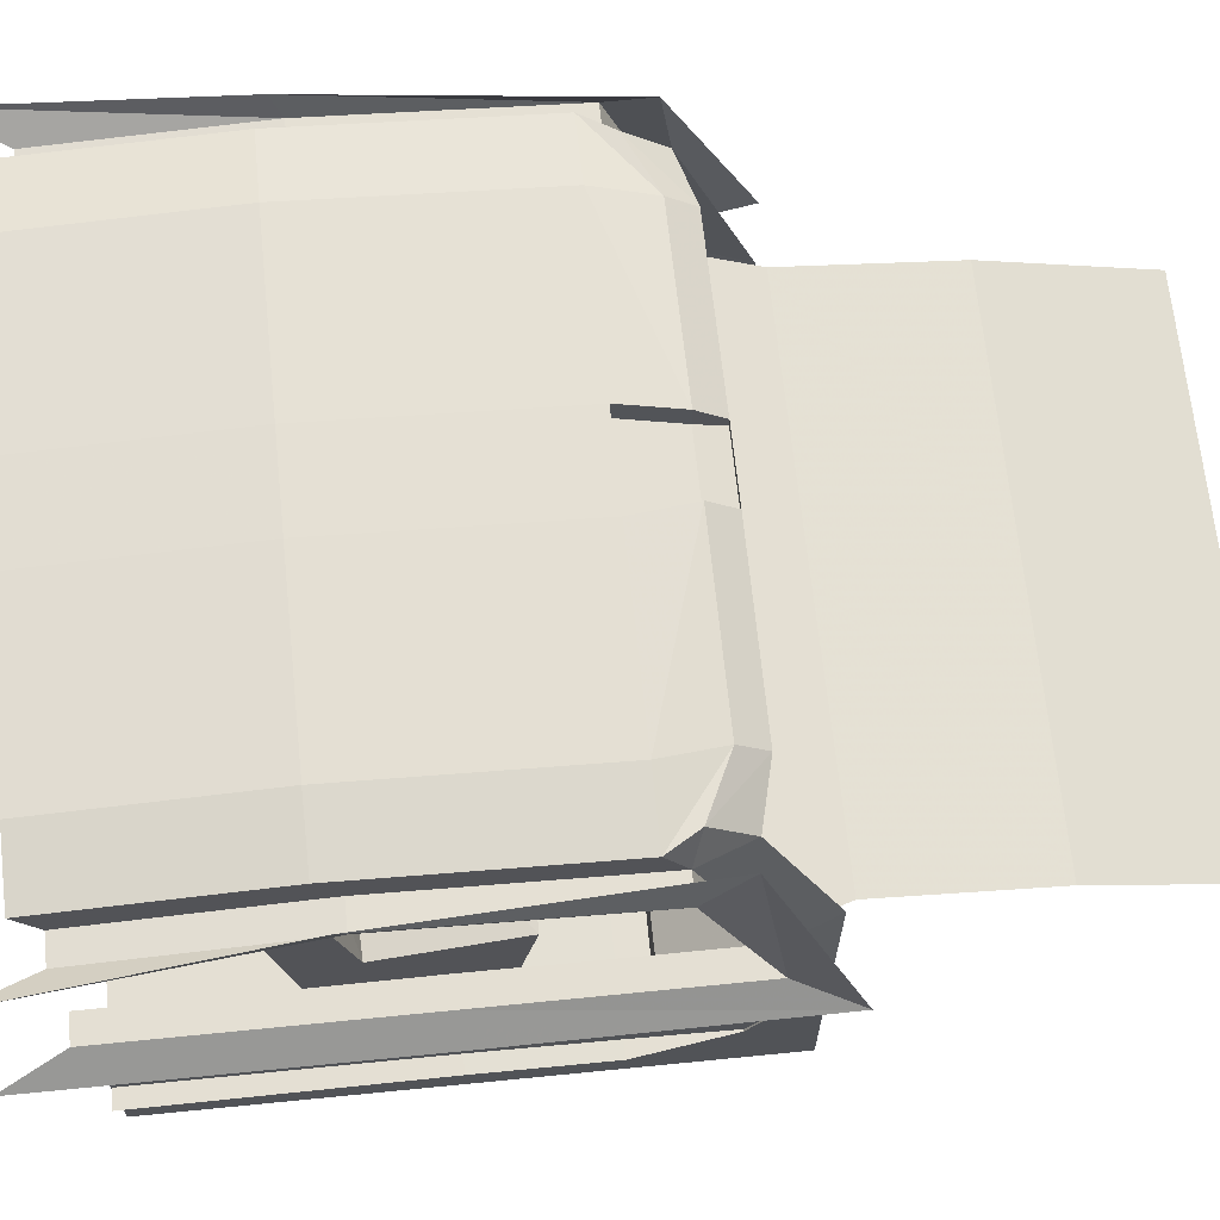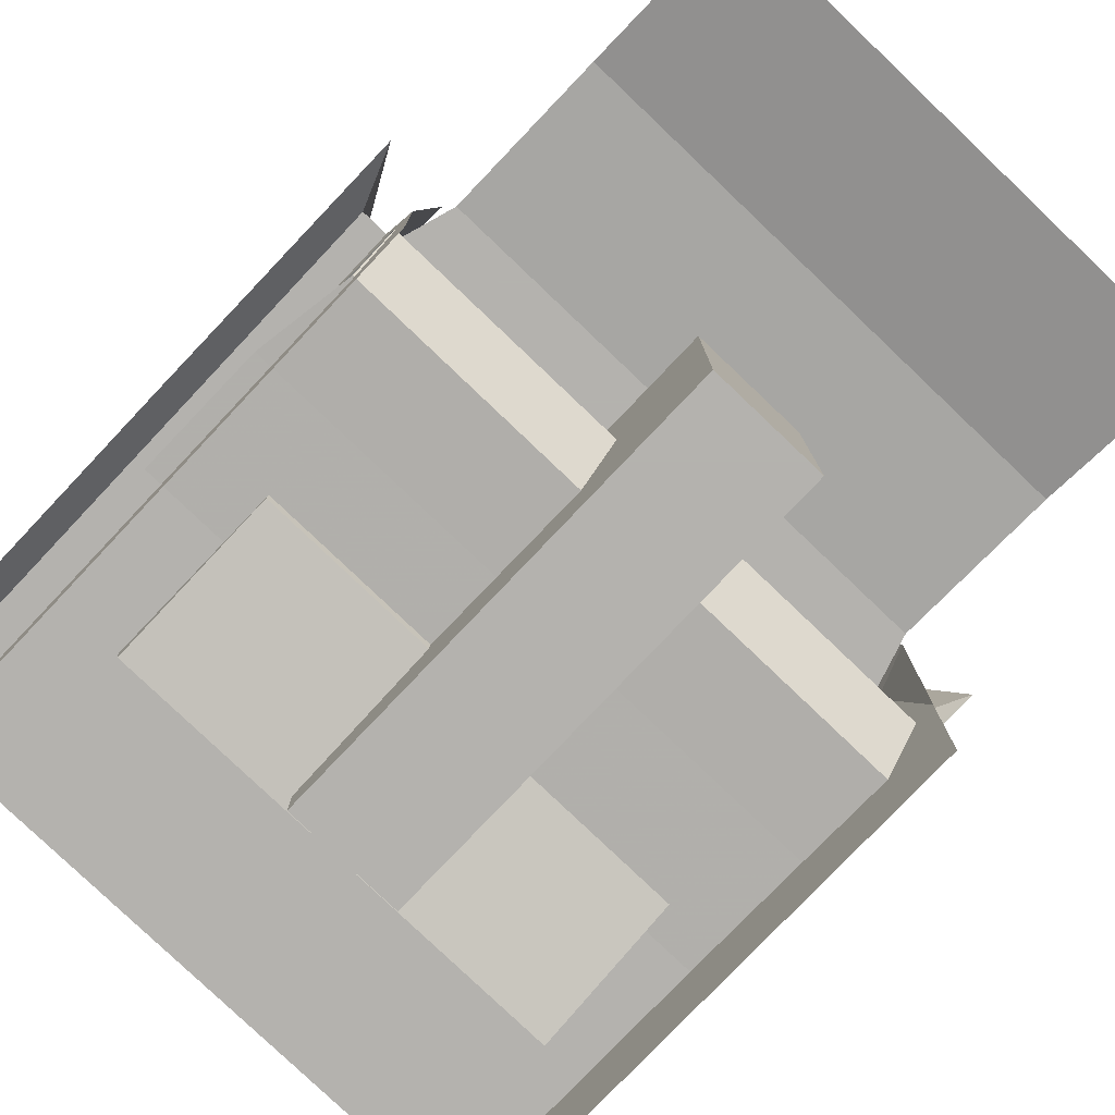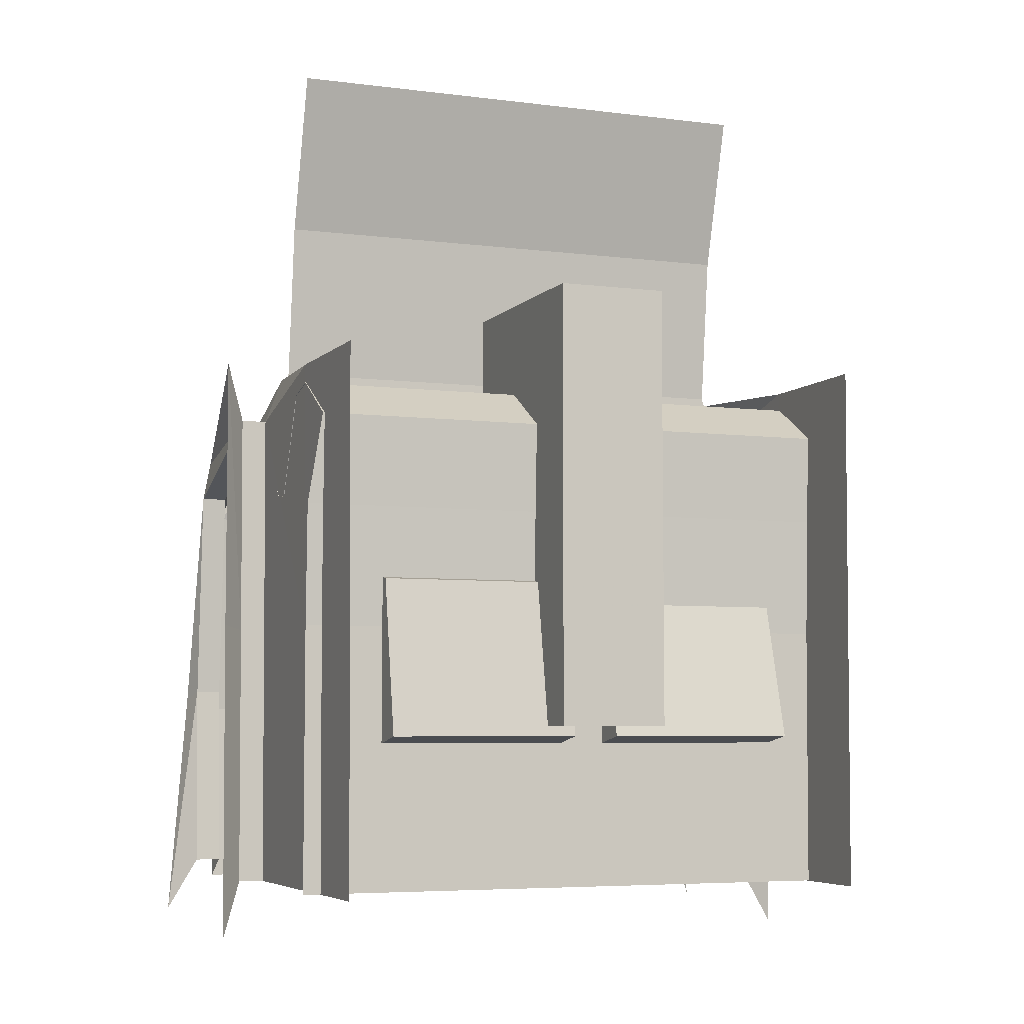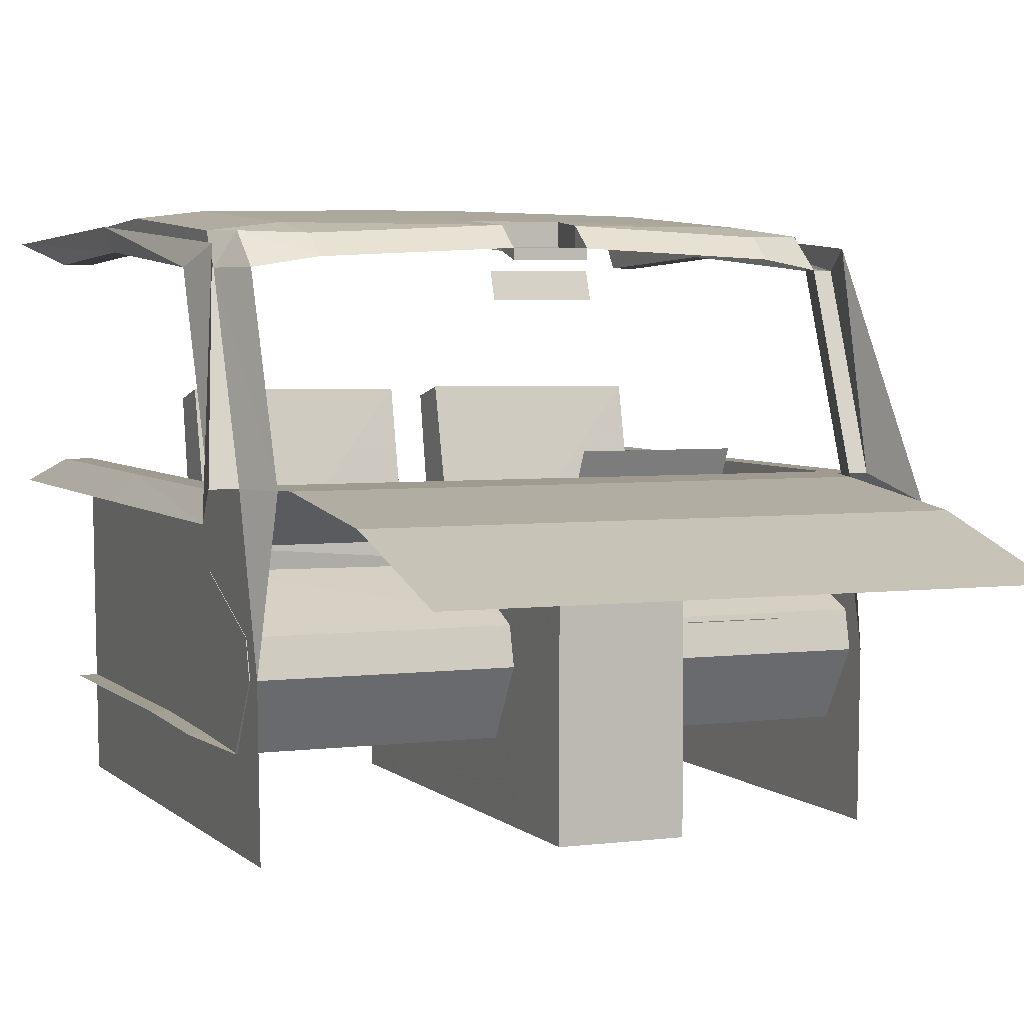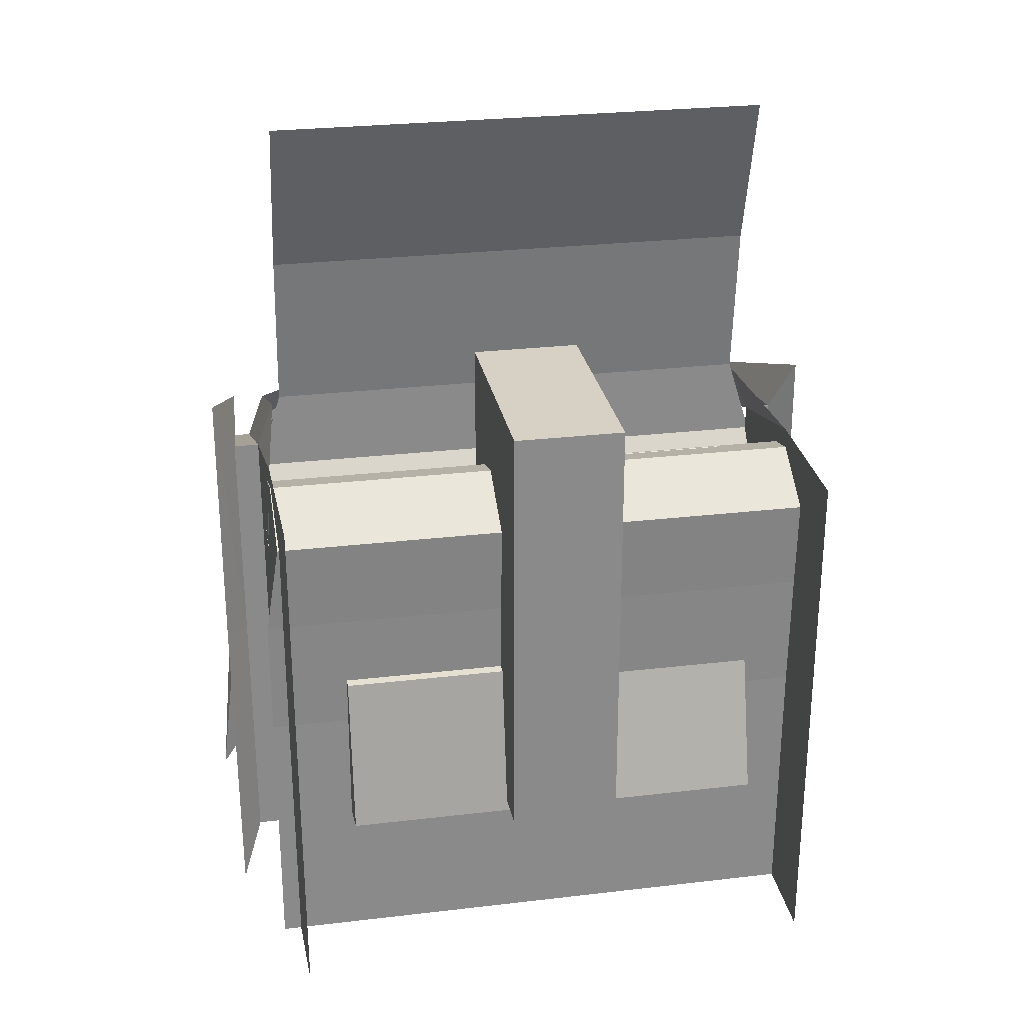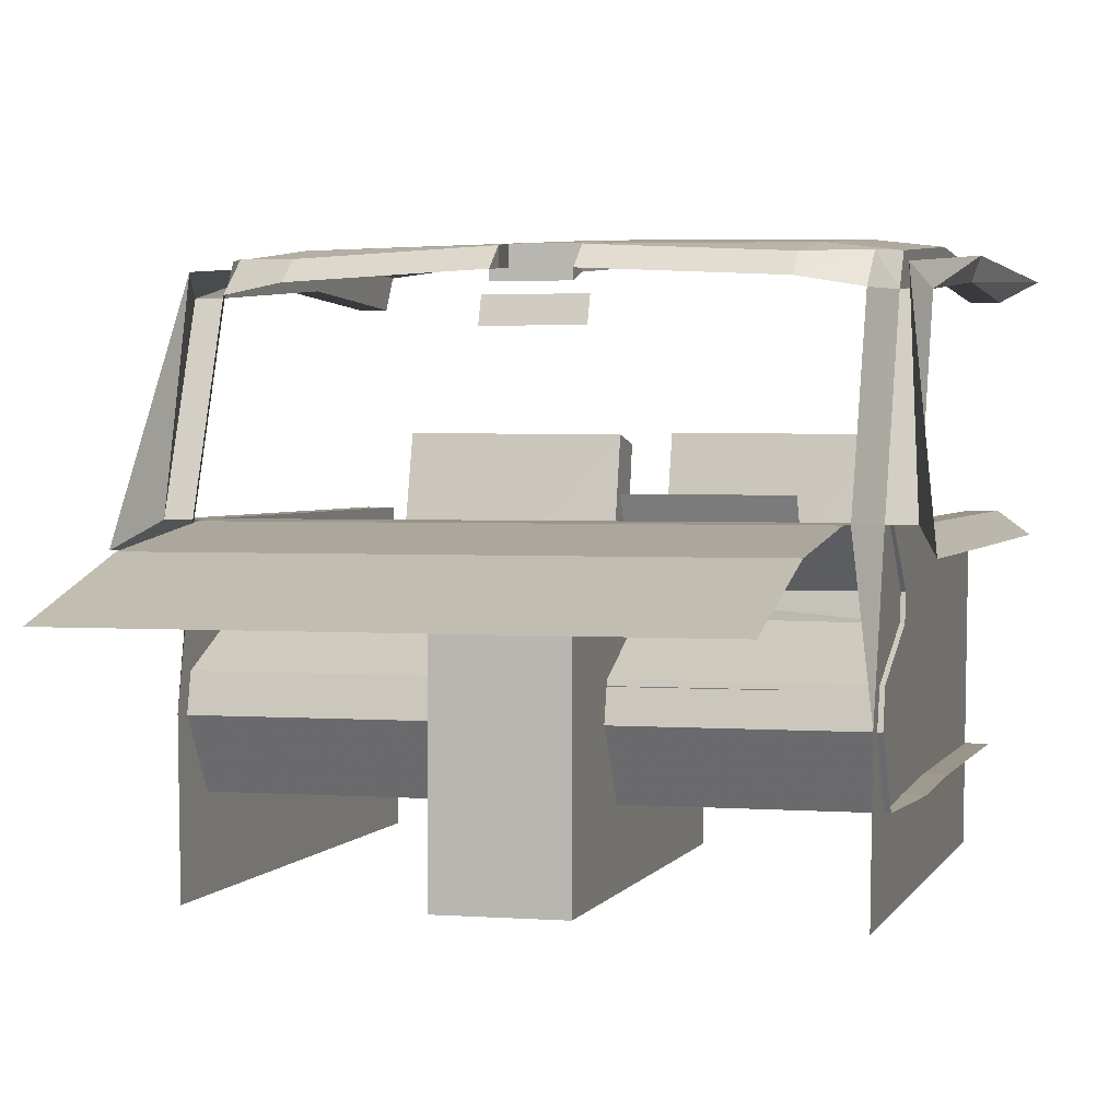
<metadata>
{"format":"obj","ext":"obj","renderer":"f3d","projection":"perspective","resolution":1024,"background":"white","views":[{"elev":66.8,"azim":-96.0,"up":"+Y"},{"elev":-79.8,"azim":-43.6,"up":"+Y"},{"elev":-5.7,"azim":-21.4,"up":"+Z"},{"elev":4.2,"azim":-22.6,"up":"+Y"},{"elev":26.7,"azim":-10.5,"up":"+Z"},{"elev":2.2,"azim":15.2,"up":"+Y"}]}
</metadata>
<code>
v -0.2394 1.989 1.191
v 0.2155 1.989 1.191
v -0.2394 1.861 1.236
v 0.2155 1.861 1.236
f 1 2 4 3
v -0.2331 -0.4135 1.931
v 0.3374 -0.4135 1.931
v -0.2331 0.7688 1.931
v 0.3374 0.7688 1.931
v -0.2331 0.7688 0.9314
v 0.3374 0.7688 0.9314
v -0.2331 -0.4135 0.9314
v 0.3374 -0.4135 0.9314
v -0.2331 0.109 0.9314
v 0.3374 0.162 0.9314
v -0.2331 0.109 -0.3714
v 0.3374 0.162 -0.3714
v 0.3374 -0.4135 -0.3714
v -0.2331 -0.4135 -0.3714
f 5 6 8 7
f 7 8 10 9
f 15 16 17 18
f 11 12 6 5
f 6 12 14
f 11 5 13
f 13 5 7 9
f 9 10 14 13
f 6 14 10 8
f 13 14 16 15
f 14 12 17 16
f 12 11 18 17
f 11 13 15 18
v 0.2922 1.182 1.001
v 1.019 1.182 1.001
v 0.2922 0.5274 0.685
v 1.019 0.5274 0.685
f 19 20 22 21
v 0.1558 0.01688 0.4091
v 1.156 0.01688 0.4091
v 0.1558 0.3681 0.4743
v 1.156 0.3681 0.4743
v 0.1558 1.387 -0.7204
v 1.156 1.387 -0.7204
v 0.1558 -0.2103 -0.4268
v 1.156 -0.2103 -0.4268
v 1.156 1.429 -0.4952
v 0.1558 1.437 -0.5107
v 0.1558 0.2452 -0.2078
v 1.156 0.2596 -0.235
v -1.083 -0.06467 0.3864
v -0.08261 -0.06467 0.3864
v -1.083 0.3788 0.4743
v -0.08261 0.3788 0.4743
v -1.083 1.387 -0.7204
v -0.08261 1.387 -0.7204
v -1.083 -0.2103 -0.4268
v -0.08261 -0.2103 -0.4268
v -0.08261 1.429 -0.4952
v -1.083 1.437 -0.5107
v -1.083 0.2452 -0.2078
v -0.08261 0.2596 -0.235
f 23 24 26 25
f 33 34 31 32
f 27 28 30 29
f 29 30 24 23
f 34 30 31
f 29 33 32
f 31 30 28
f 32 31 28 27
f 29 32 27
f 29 23 25 33
f 25 26 34 33
f 24 30 34 26
f 35 36 38 37
f 45 46 43 44
f 39 40 42 41
f 41 42 36 35
f 46 42 43
f 41 45 44
f 43 42 40
f 44 43 40 39
f 41 44 39
f 41 35 37 45
f 37 38 46 45
f 36 42 46 38
v 1.413 1.076 -1.224
v 1.404 0.297 -1.224
v 1.394 -0.4825 -1.224
v 1.421 1.076 0.1574
v 1.411 0.2969 0.1574
v 1.402 -0.4826 0.1574
v 1.336 1.076 1.574
v 1.419 0.2968 1.539
v 1.409 -0.4827 1.539
v 1.336 1.999 1.227
v 1.427 1.076 1.333
v 1.427 1.999 0.9826
v 1.427 2.159 0.8802
v 1.336 2.156 1.032
v 1.427 2.083 -0.1669
v 1.427 2.243 -0.2692
v 1.427 2.039 -1.158
v 1.427 2.199 -1.26
v 1.546 1.076 -1.224
v 1.553 1.076 0.1574
v 1.559 1.076 1.333
v 1.559 1.999 0.9826
v 1.559 2.083 -0.1669
v 1.559 2.039 -1.158
v 1.663 0.9569 -1.525
v 1.672 0.9568 0.1809
v 1.673 0.9568 1.632
v 1.496 2.098 1.201
v 1.593 2.201 -0.219
v 1.703 2.145 -1.443
v 1.055 2.044 1.297
v 1.055 2.146 1.164
v 0.1744 2.087 1.297
v 0.1744 2.189 1.164
v 1.099 2.198 0.8802
v 1.099 2.283 -0.2692
v 1.099 2.239 -1.26
v 0.2162 2.213 0.8802
v 0.2162 2.298 -0.2692
v 0.2162 2.254 -1.26
v -1.413 1.076 -1.224
v -1.404 0.297 -1.224
v -1.394 -0.4825 -1.224
v -1.421 1.076 0.1574
v -1.411 0.2969 0.1574
v -1.402 -0.4826 0.1574
v -1.336 1.076 1.574
v -1.419 0.2968 1.539
v -1.409 -0.4827 1.539
v -1.336 1.999 1.227
v -1.427 1.076 1.333
v -1.427 1.999 0.9826
v -1.427 2.159 0.8802
v -1.336 2.156 1.032
v -1.427 2.083 -0.1669
v -1.427 2.243 -0.2692
v -1.427 2.039 -1.158
v -1.427 2.199 -1.26
v -1.546 1.076 -1.224
v -1.553 1.076 0.1574
v -1.559 1.076 1.333
v -1.559 1.999 0.9826
v -1.559 2.083 -0.1669
v -1.559 2.039 -1.158
v -1.663 0.9569 -1.525
v -1.672 0.9568 0.1809
v -1.673 0.9568 1.632
v -1.496 2.098 1.201
v -1.593 2.201 -0.219
v -1.703 2.145 -1.443
v -1.055 2.044 1.297
v -1.055 2.146 1.164
v -0.1744 2.087 1.297
v -0.1744 2.189 1.164
v -1.099 2.198 0.8802
v -1.099 2.283 -0.2692
v -1.099 2.239 -1.26
v -0.2162 2.213 0.8802
v -0.2162 2.298 -0.2692
v -0.2162 2.254 -1.26
v 0.1744 2.035 1.297
v 0.1744 2.076 1.164
v -0.1744 2.035 1.297
v -0.1744 2.076 1.164
v 0.2162 2.101 0.8802
v -0.2162 2.101 0.8802
f 47 48 51 50
f 48 49 52 51
f 50 51 57
f 51 52 55 54
f 57 51 54 53
f 58 57 53 56
f 58 56 60 59
f 58 59 62 61
f 61 62 64 63
f 47 50 66 65
f 50 57 67 66
f 57 58 68 67
f 58 61 69 68
f 61 63 70 69
f 65 66 72 71
f 66 67 73 72
f 67 68 74 73
f 68 69 75 74
f 69 70 76 75
f 60 56 77 78
f 78 77 79 80
f 59 60 78 81
f 62 59 81 82
f 64 62 82 83
f 81 78 80 84
f 82 81 84 85
f 83 82 85 86
f 87 90 91 88
f 88 91 92 89
f 90 97 91
f 91 94 95 92
f 97 93 94 91
f 98 96 93 97
f 98 99 100 96
f 98 101 102 99
f 101 103 104 102
f 87 105 106 90
f 90 106 107 97
f 97 107 108 98
f 98 108 109 101
f 101 109 110 103
f 105 111 112 106
f 106 112 113 107
f 107 113 114 108
f 108 114 115 109
f 109 115 116 110
f 100 118 117 96
f 118 120 119 117
f 99 121 118 100
f 102 122 121 99
f 104 123 122 102
f 121 124 120 118
f 122 125 124 121
f 123 126 125 122
f 128 127 129 130
f 131 128 130 132
f 85 84 124 125
f 86 85 125 126
f 80 79 127 128
f 79 119 129 127
f 119 120 130 129
f 84 80 128 131
f 120 124 132 130
f 124 84 131 132
v 0.1558 -0 0.5
v 0.2558 -0 0.5
v 0.3558 -0 0.5
v 0.4558 -0 0.5
v 0.5558 -0 0.5
v 0.6558 -0 0.5
v 0.7558 -0 0.5
v 0.8558 -0 0.5
v 0.9558 -0 0.5
v 1.056 -0 0.5
v 1.156 -0 0.5
v 0.1558 -0 0.4
v 0.2558 -0 0.4
v 0.3558 -0 0.4
v 0.4558 -0 0.4
v 0.5558 -0 0.4
v 0.6558 -0 0.4
v 0.7558 -0 0.4
v 0.8558 -0 0.4
v 0.9558 -0 0.4
v 1.056 -0 0.4
v 1.156 -0 0.4
v 0.1558 -0 0.3
v 0.2558 -0 0.3
v 0.3558 -0 0.3
v 0.4558 -0 0.3
v 0.5558 -0 0.3
v 0.6558 -0 0.3
v 0.7558 -0 0.3
v 0.8558 -0 0.3
v 0.9558 -0 0.3
v 1.056 -0 0.3
v 1.156 -0 0.3
v 0.1558 -0 0.2
v 0.2558 -0 0.2
v 0.3558 -0 0.2
v 0.4558 -0 0.2
v 0.5558 -0 0.2
v 0.6558 -0 0.2
v 0.7558 -0 0.2
v 0.8558 -0 0.2
v 0.9558 -0 0.2
v 1.056 -0 0.2
v 1.156 -0 0.2
v 0.1558 -0 0.1
v 0.2558 -0 0.1
v 0.3558 -0 0.1
v 0.4558 -0 0.1
v 0.5558 -0 0.1
v 0.6558 -0 0.1
v 0.7558 -0 0.1
v 0.8558 -0 0.1
v 0.9558 -0 0.1
v 1.056 -0 0.1
v 1.156 -0 0.1
v 0.1558 0 0
v 0.2558 0 0
v 0.3558 0 0
v 0.4558 0 0
v 0.5558 0 0
v 0.6558 0 0
v 0.7558 0 0
v 0.8558 0 0
v 0.9558 0 0
v 1.056 0 0
v 1.156 0 0
v 0.1558 0 -0.1
v 0.2558 0 -0.1
v 0.3558 0 -0.1
v 0.4558 0 -0.1
v 0.5558 0 -0.1
v 0.6558 0 -0.1
v 0.7558 0 -0.1
v 0.8558 0 -0.1
v 0.9558 0 -0.1
v 1.056 0 -0.1
v 1.156 0 -0.1
v 0.1558 0 -0.2
v 0.2558 0 -0.2
v 0.3558 0 -0.2
v 0.4558 0 -0.2
v 0.5558 0 -0.2
v 0.6558 0 -0.2
v 0.7558 0 -0.2
v 0.8558 0 -0.2
v 0.9558 0 -0.2
v 1.056 0 -0.2
v 1.156 0 -0.2
v 0.1558 0 -0.3
v 0.2558 0 -0.3
v 0.3558 0 -0.3
v 0.4558 0 -0.3
v 0.5558 0 -0.3
v 0.6558 0 -0.3
v 0.7558 0 -0.3
v 0.8558 0 -0.3
v 0.9558 0 -0.3
v 1.056 0 -0.3
v 1.156 0 -0.3
v 0.1558 0 -0.4
v 0.2558 0 -0.4
v 0.3558 0 -0.4
v 0.4558 0 -0.4
v 0.5558 0 -0.4
v 0.6558 0 -0.4
v 0.7558 0 -0.4
v 0.8558 0 -0.4
v 0.9558 0 -0.4
v 1.056 0 -0.4
v 1.156 0 -0.4
v 0.1558 0 -0.5
v 0.2558 0 -0.5
v 0.3558 0 -0.5
v 0.4558 0 -0.5
v 0.5558 0 -0.5
v 0.6558 0 -0.5
v 0.7558 0 -0.5
v 0.8558 0 -0.5
v 0.9558 0 -0.5
v 1.056 0 -0.5
v 1.156 0 -0.5
f 133 134 145 144
f 134 135 146 145
f 135 136 147 146
f 136 137 148 147
f 137 138 149 148
f 138 139 150 149
f 139 140 151 150
f 140 141 152 151
f 141 142 153 152
f 142 143 154 153
f 144 145 156 155
f 145 146 157 156
f 146 147 158 157
f 147 148 159 158
f 148 149 160 159
f 149 150 161 160
f 150 151 162 161
f 151 152 163 162
f 152 153 164 163
f 153 154 165 164
f 155 156 167 166
f 156 157 168 167
f 157 158 169 168
f 158 159 170 169
f 159 160 171 170
f 160 161 172 171
f 161 162 173 172
f 162 163 174 173
f 163 164 175 174
f 164 165 176 175
f 166 167 178 177
f 167 168 179 178
f 168 169 180 179
f 169 170 181 180
f 170 171 182 181
f 171 172 183 182
f 172 173 184 183
f 173 174 185 184
f 174 175 186 185
f 175 176 187 186
f 177 178 189 188
f 178 179 190 189
f 179 180 191 190
f 180 181 192 191
f 181 182 193 192
f 182 183 194 193
f 183 184 195 194
f 184 185 196 195
f 185 186 197 196
f 186 187 198 197
f 188 189 200 199
f 189 190 201 200
f 190 191 202 201
f 191 192 203 202
f 192 193 204 203
f 193 194 205 204
f 194 195 206 205
f 195 196 207 206
f 196 197 208 207
f 197 198 209 208
f 199 200 211 210
f 200 201 212 211
f 201 202 213 212
f 202 203 214 213
f 203 204 215 214
f 204 205 216 215
f 205 206 217 216
f 206 207 218 217
f 207 208 219 218
f 208 209 220 219
f 210 211 222 221
f 211 212 223 222
f 212 213 224 223
f 213 214 225 224
f 214 215 226 225
f 215 216 227 226
f 216 217 228 227
f 217 218 229 228
f 218 219 230 229
f 219 220 231 230
f 221 222 233 232
f 222 223 234 233
f 223 224 235 234
f 224 225 236 235
f 225 226 237 236
f 226 227 238 237
f 227 228 239 238
f 228 229 240 239
f 229 230 241 240
f 230 231 242 241
f 232 233 244 243
f 233 234 245 244
f 234 235 246 245
f 235 236 247 246
f 236 237 248 247
f 237 238 249 248
f 238 239 250 249
f 239 240 251 250
f 240 241 252 251
f 241 242 253 252
v 0.3416 0.4353 1.404
v 1.069 0.4353 1.404
v 0.3416 0.1102 1.247
v 1.069 0.1102 1.247
f 254 255 257 256
v -1.422 1.079 1.203
v 0.00939 1.079 1.203
v 1.441 1.079 1.203
v -1.422 0.7962 0.8846
v 0.00939 0.7962 0.8846
v 1.441 0.7962 0.8846
v -1.295 1.079 1.615
v 0.00939 1.079 1.615
v 1.313 1.079 1.615
v -1.422 0.4604 1.395
v 0.00939 0.4604 1.395
v 1.441 0.4604 1.395
v -1.422 0.2824 1.44
v 0.00939 0.2824 1.44
v 1.441 0.2824 1.44
v -1.422 -0.05318 1.234
v 0.00939 -0.05318 1.234
v 1.441 -0.05318 1.234
v -1.493 -0.03206 0.7646
v 0.00939 -0.03206 0.7646
v 1.512 -0.03206 0.7646
v -1.493 -0.01362 0.1392
v 0.00939 -0.01362 0.1392
v 1.512 -0.01362 0.1392
v -1.493 -0.01362 -1.222
v 0.00939 -0.01362 -1.222
v 1.512 -0.01362 -1.222
v 1.441 0.6695 0.9044
v 0.00939 0.6802 0.8881
v -1.422 0.6909 0.8718
v -1.295 0.9848 2.431
v 0.00939 0.9848 2.431
v 1.313 0.9848 2.431
v -1.295 0.75 3.243
v 0.00939 0.75 3.243
v 1.313 0.75 3.243
f 258 259 262 261
f 259 260 263 262
f 259 258 264 265
f 260 259 265 266
f 261 262 286 287
f 262 263 285 286
f 267 268 271 270
f 268 269 272 271
f 270 271 274 273
f 271 272 275 274
f 273 274 277 276
f 274 275 278 277
f 276 277 280 279
f 277 278 281 280
f 279 280 283 282
f 280 281 284 283
f 286 285 269 268
f 287 286 268 267
f 265 264 288 289
f 266 265 289 290
f 289 288 291 292
f 290 289 292 293

</code>
